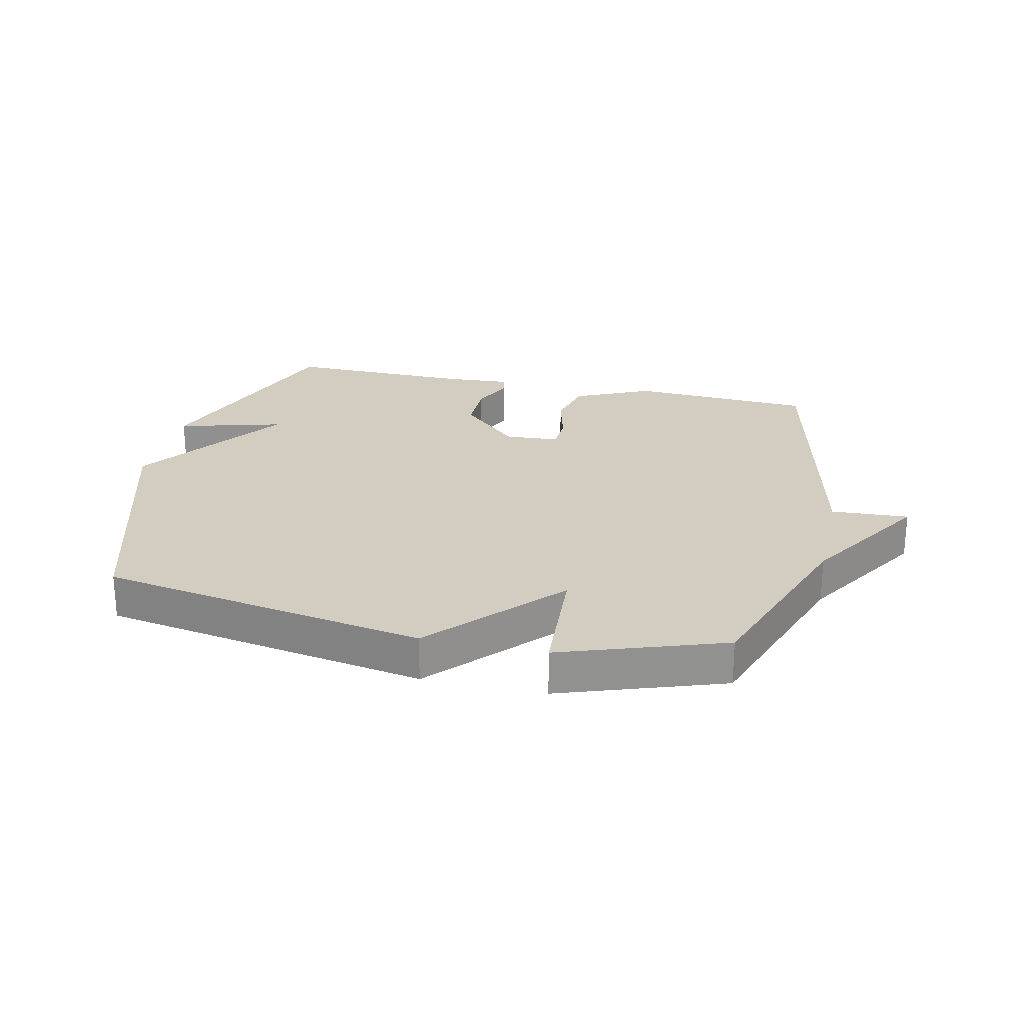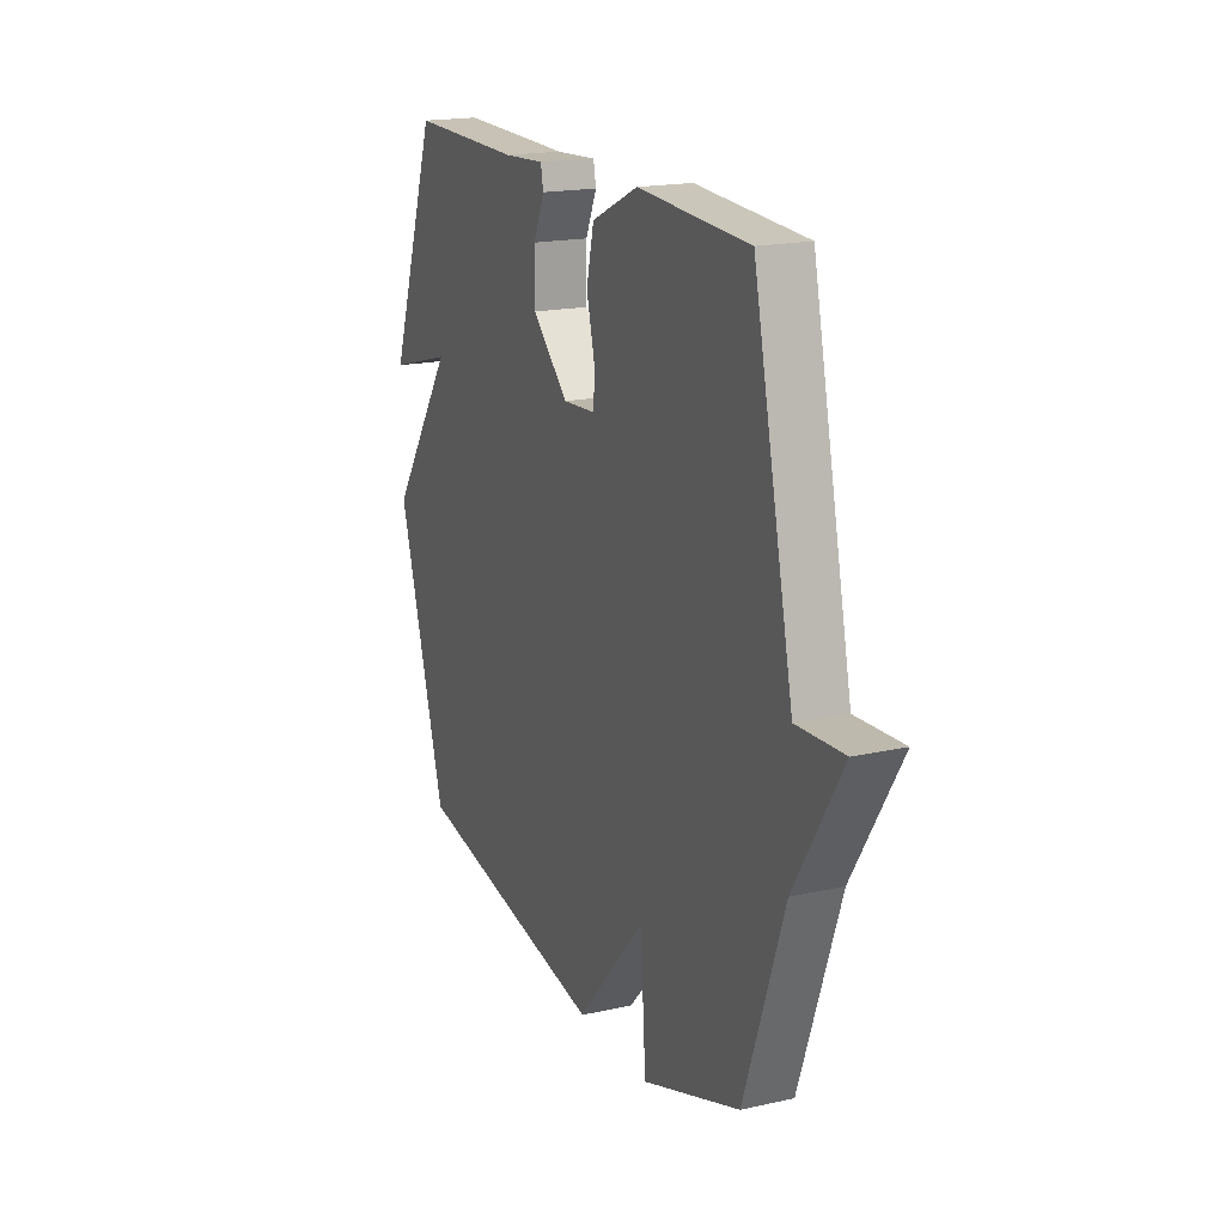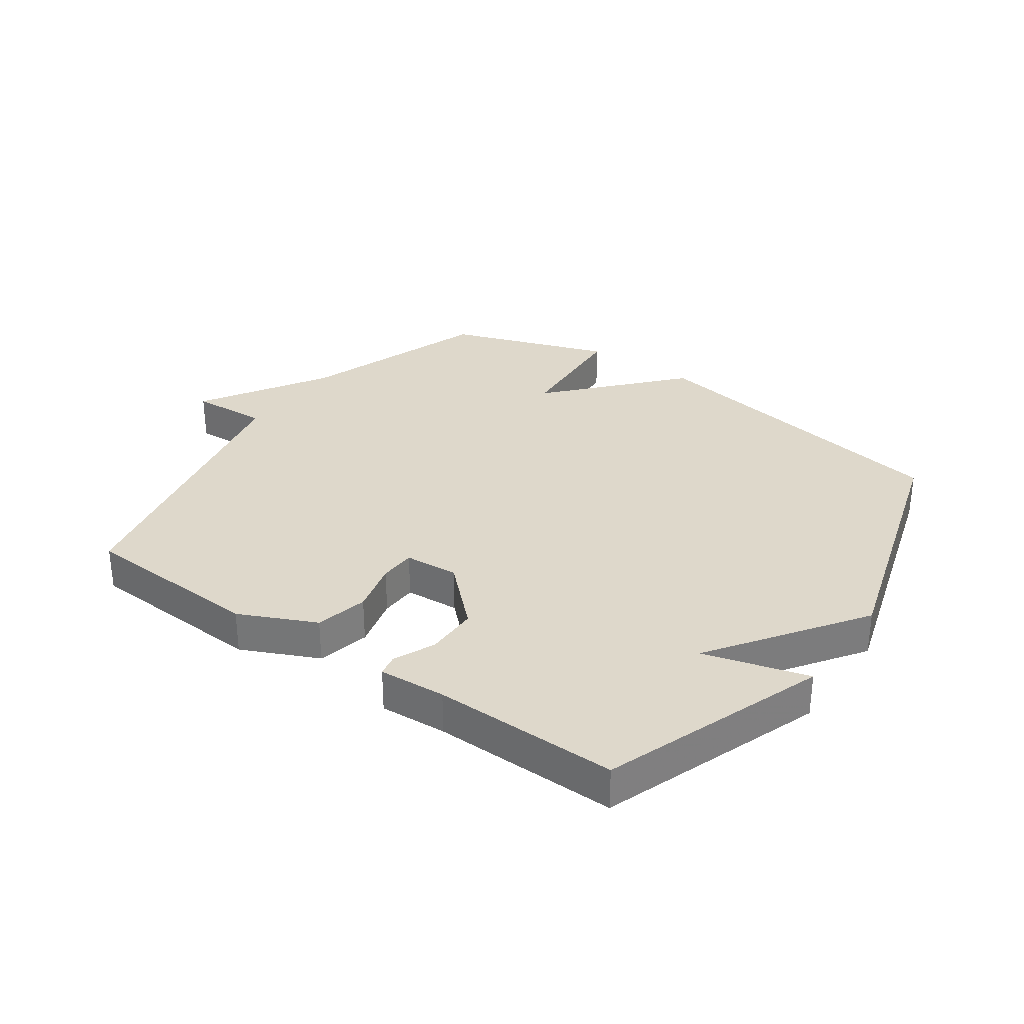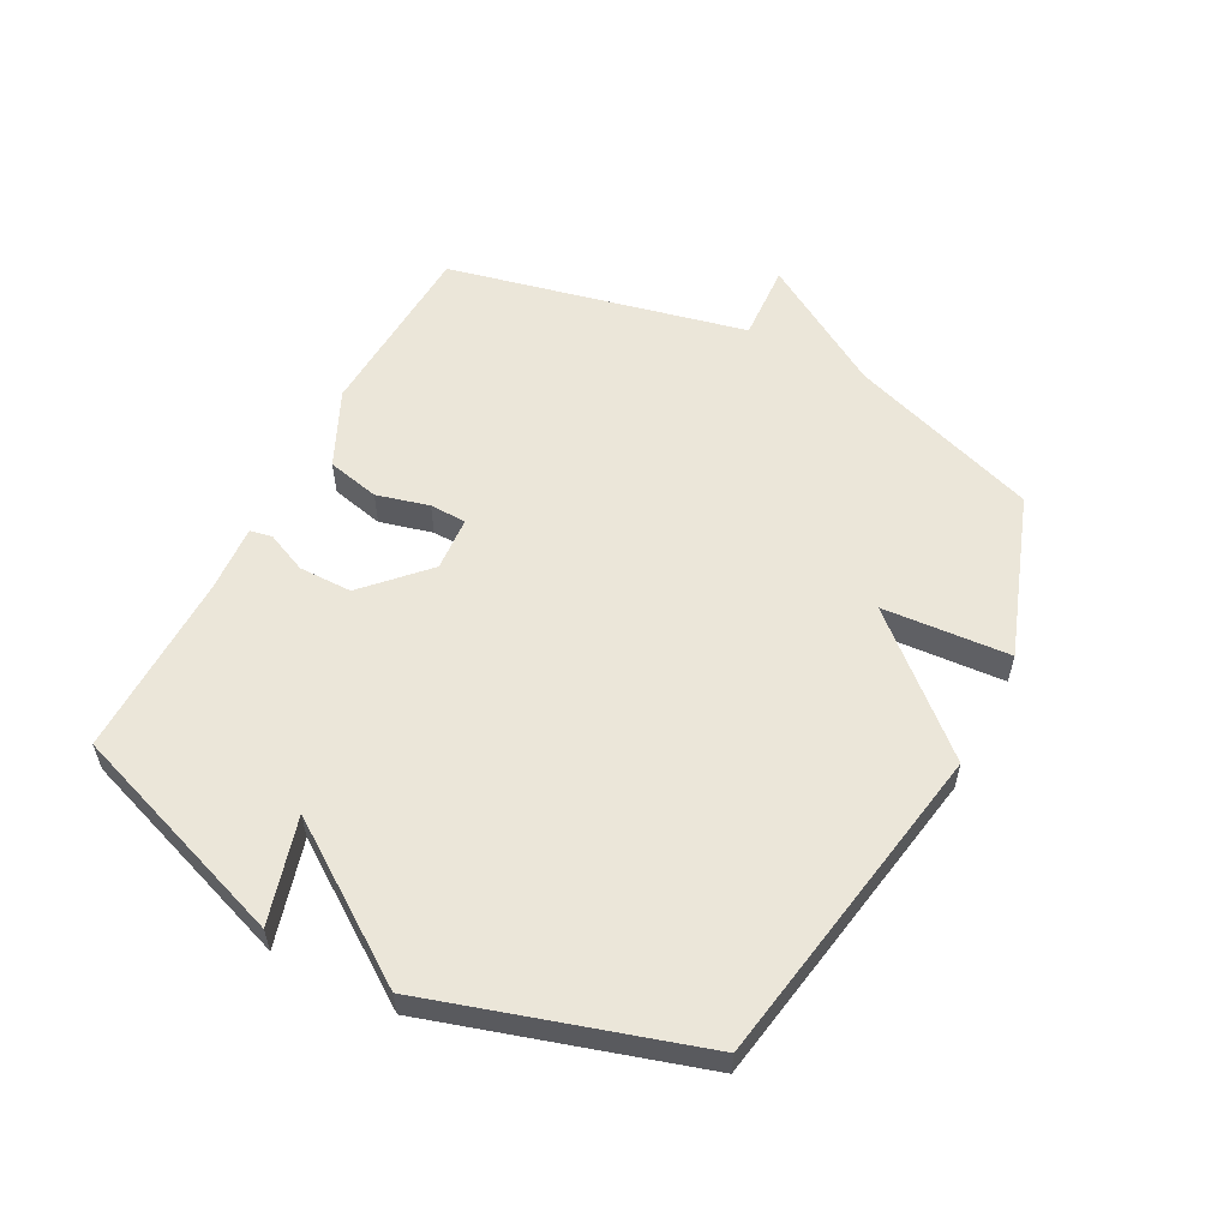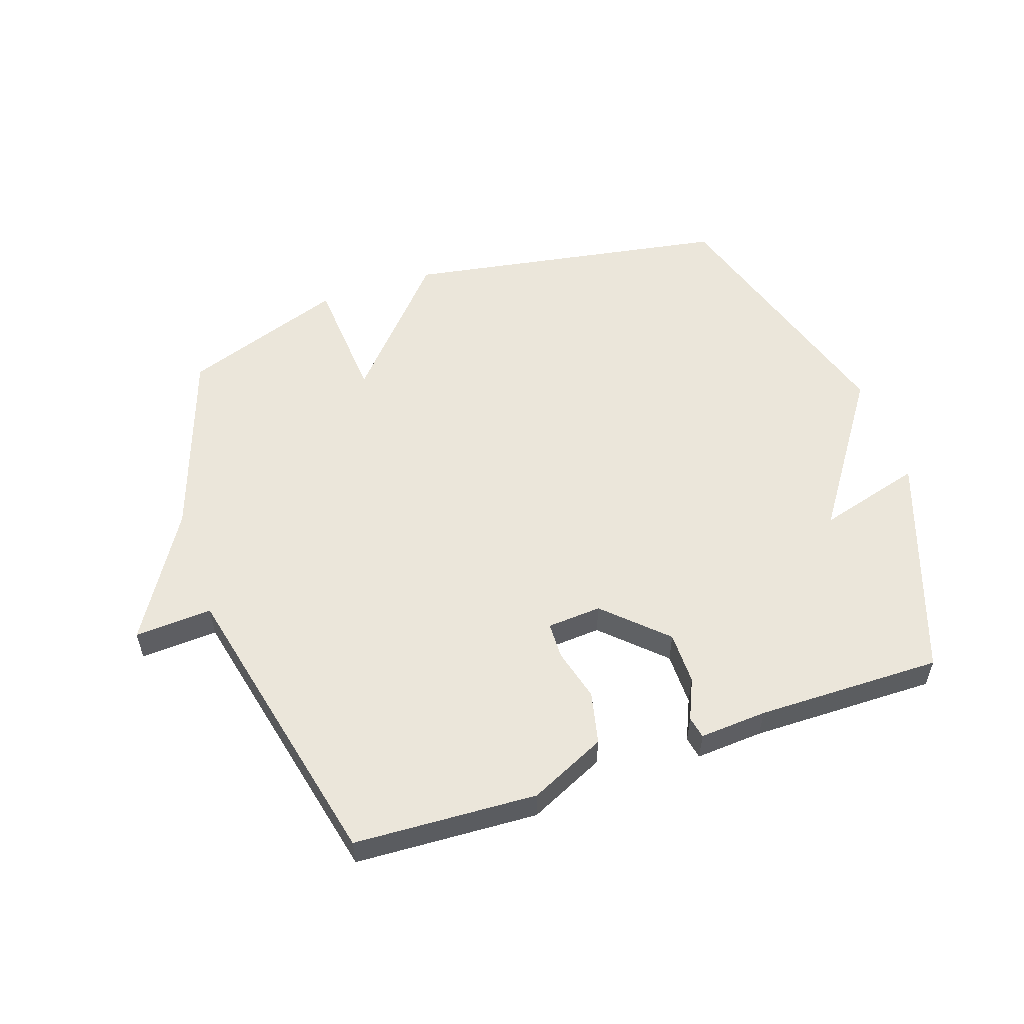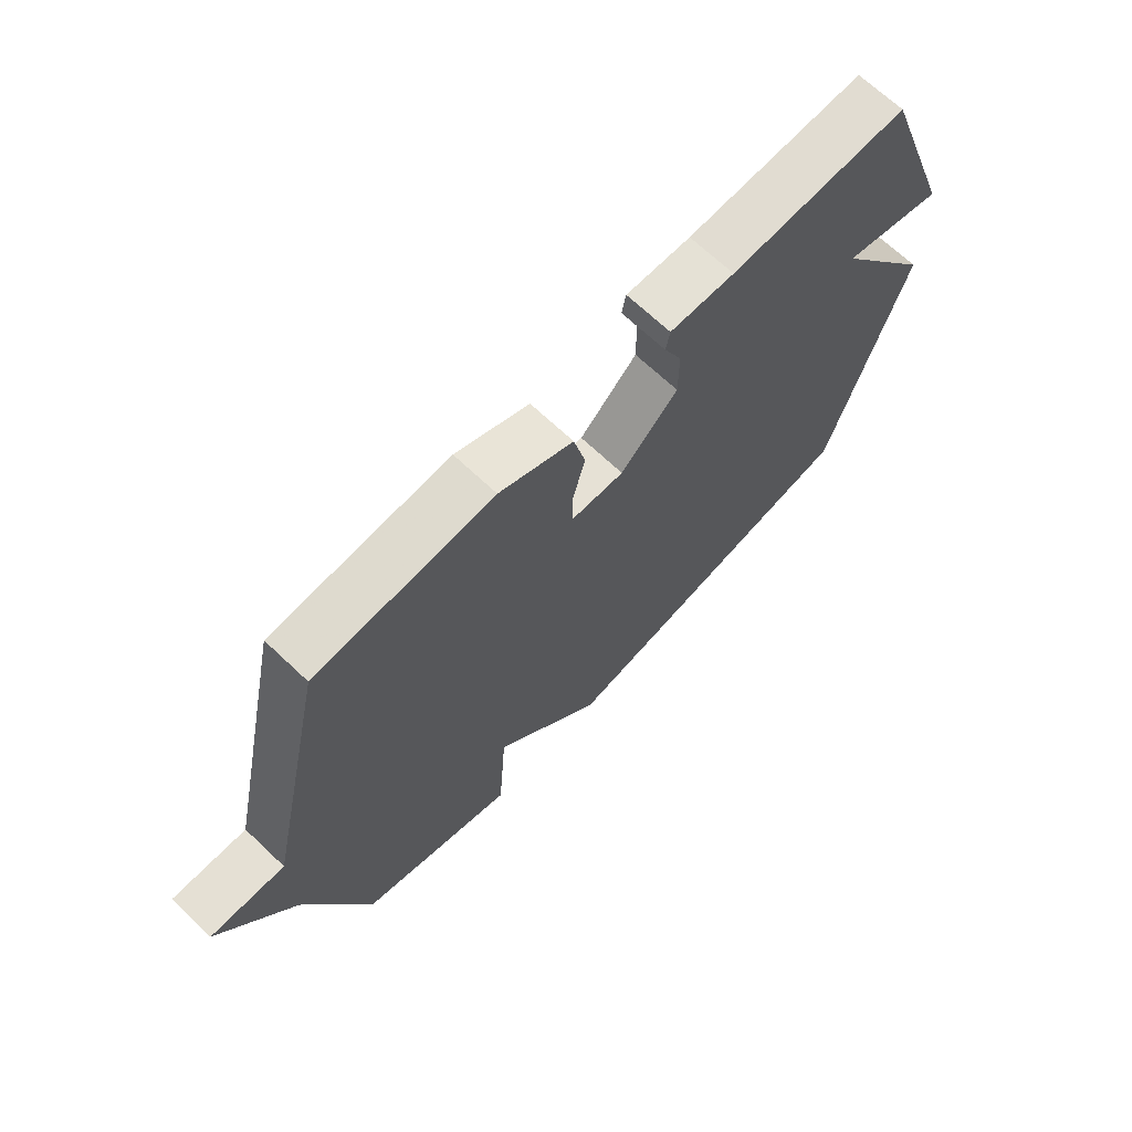
<metadata>
{"format":"obj","ext":"obj","renderer":"f3d","projection":"perspective","resolution":1024,"background":"white","views":[{"elev":24.5,"azim":-167.2,"up":"+Y"},{"elev":18.2,"azim":-113.5,"up":"+Z"},{"elev":31.6,"azim":35.2,"up":"+Y"},{"elev":56.6,"azim":117.5,"up":"+Y"},{"elev":54.9,"azim":-19.0,"up":"+Y"},{"elev":68.4,"azim":-46.6,"up":"+Z"}]}
</metadata>
<code>
v 0.5 0.07 0.5
v 0.631 0.07 0.134
v 0.459 0.07 0.182
v 0.631 0.07 -0.066
v 0.5 0.07 -0.5
v -0.034 0.07 -0.593
v -0.22 0.07 -0.385
v -0.234 0.07 -0.593
v -0.5 0.07 -0.5
v -0.608 0.07 -0.189
v -0.735 0.07 0.018
v -0.608 0.07 0.011
v -0.5 0.07 0.5
v -0.201 0.07 0.516
v -0.076 0.07 0.458
v -0.056 0.07 0.372
v -0.078 0.07 0.286
v -0.076 0.07 0.226
v 0.013 0.07 0.22
v 0.11 0.07 0.313
v 0.11 0.07 0.4
v 0.08 0.07 0.467
v 0.087 0.07 0.503
v 0.197 0.07 0.496
v 0.5 0 0.5
v 0.631 0 0.134
v 0.459 0 0.182
v 0.631 0 -0.066
v 0.5 0 -0.5
v -0.034 0 -0.593
v -0.22 0 -0.385
v -0.234 0 -0.593
v -0.5 0 -0.5
v -0.608 0 -0.189
v -0.735 0 0.018
v -0.608 0 0.011
v -0.5 0 0.5
v -0.201 0 0.516
v -0.076 0 0.458
v -0.056 0 0.372
v -0.078 0 0.286
v -0.076 0 0.226
v 0.013 0 0.22
v 0.11 0 0.313
v 0.11 0 0.4
v 0.08 0 0.467
v 0.087 0 0.503
v 0.197 0 0.496
f 21 22 23 24
f 1 2 3
f 24 1 3
f 21 24 3
f 20 21 3
f 5 6 7
f 4 5 7
f 3 4 7
f 20 3 7
f 19 20 7
f 18 19 7
f 17 18 7
f 15 16 17
f 14 15 17
f 13 14 17
f 12 13 17
f 12 17 7
f 12 7 8
f 11 12 8
f 10 11 8
f 8 9 10
f 48 47 46 45
f 27 26 25
f 27 25 48
f 27 48 45
f 27 45 44
f 31 30 29
f 31 29 28
f 31 28 27
f 31 27 44
f 31 44 43
f 31 43 42
f 31 42 41
f 41 40 39
f 41 39 38
f 41 38 37
f 41 37 36
f 31 41 36
f 32 31 36
f 32 36 35
f 32 35 34
f 34 33 32
f 1 25 26 2
f 2 26 27 3
f 3 27 28 4
f 4 28 29 5
f 5 29 30 6
f 6 30 31 7
f 7 31 32 8
f 8 32 33 9
f 9 33 34 10
f 10 34 35 11
f 11 35 36 12
f 12 36 37 13
f 13 37 38 14
f 14 38 39 15
f 15 39 40 16
f 16 40 41 17
f 17 41 42 18
f 18 42 43 19
f 19 43 44 20
f 20 44 45 21
f 21 45 46 22
f 22 46 47 23
f 23 47 48 24
f 24 48 25 1

</code>
